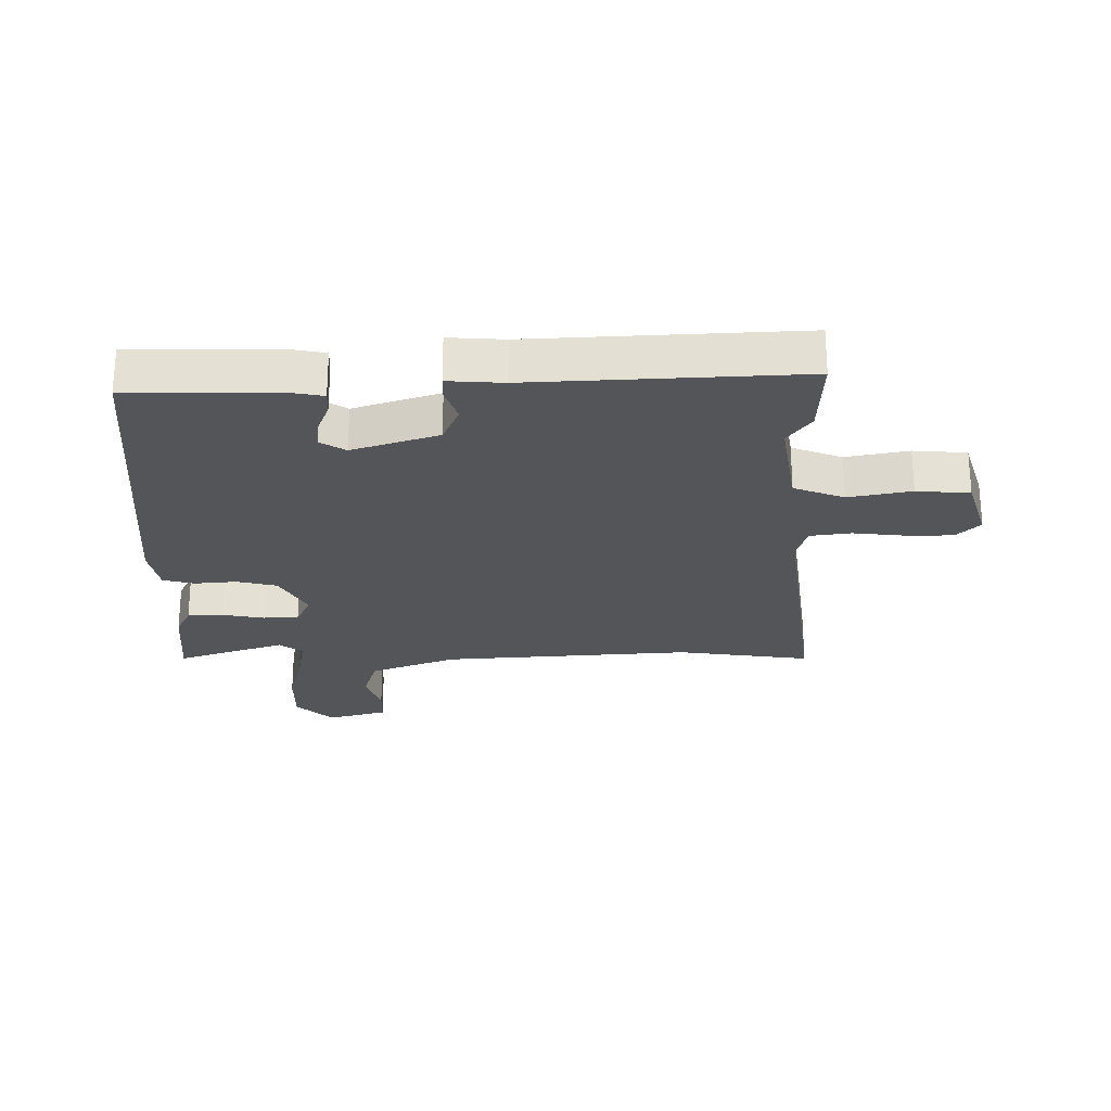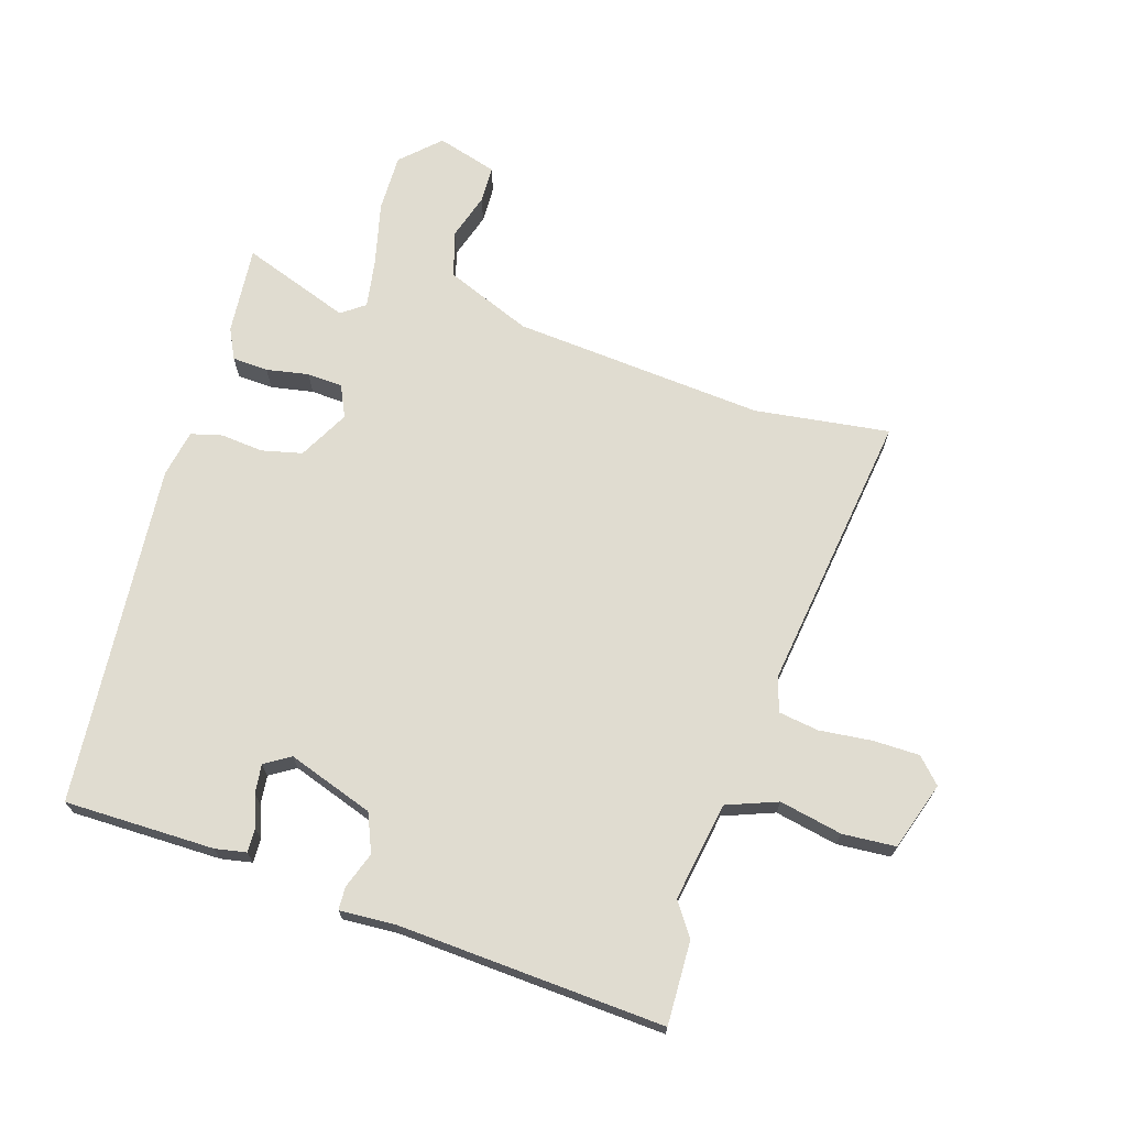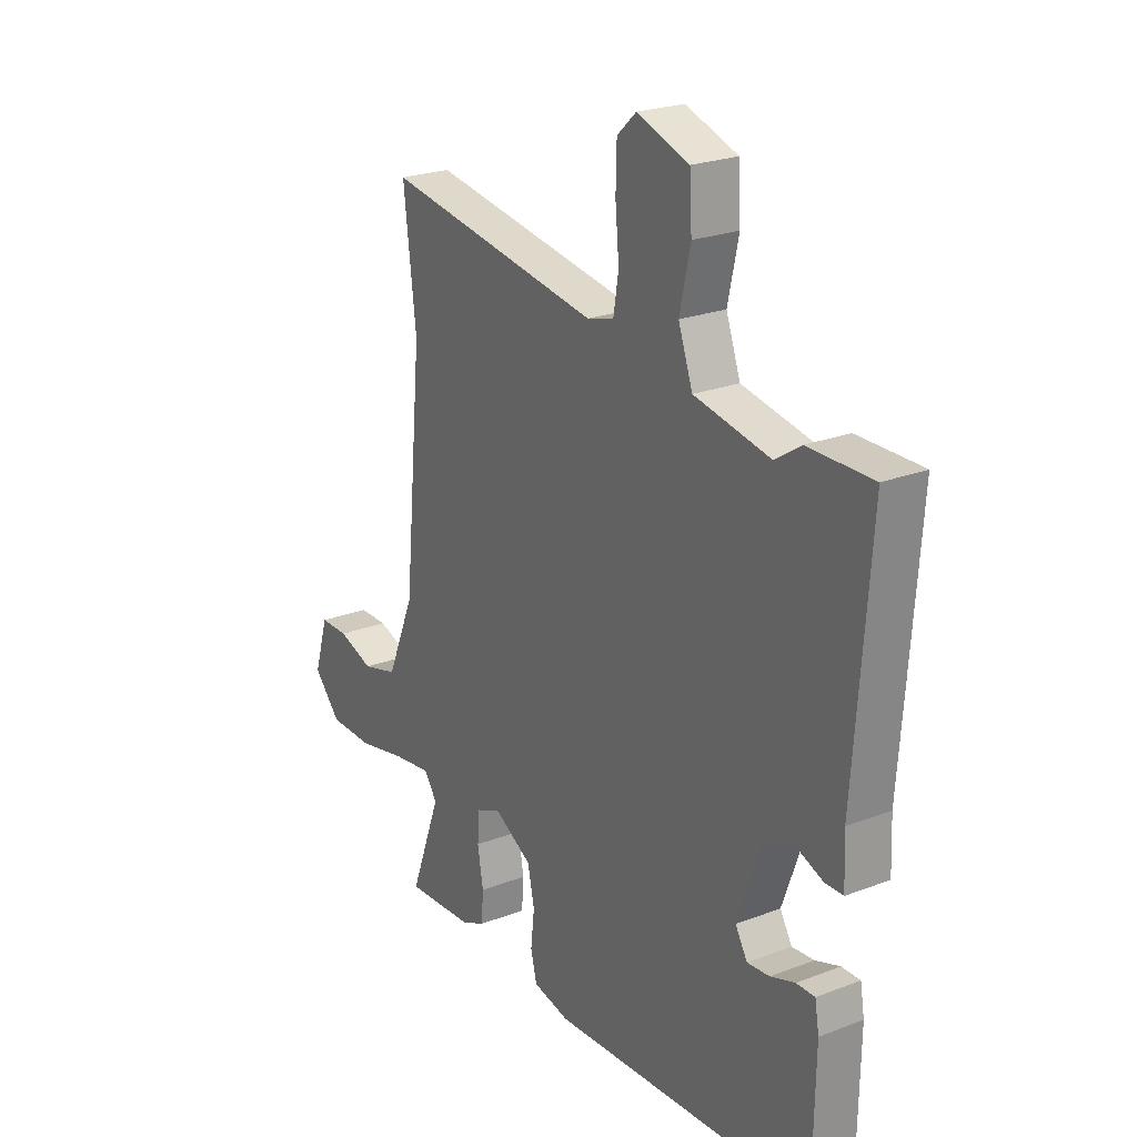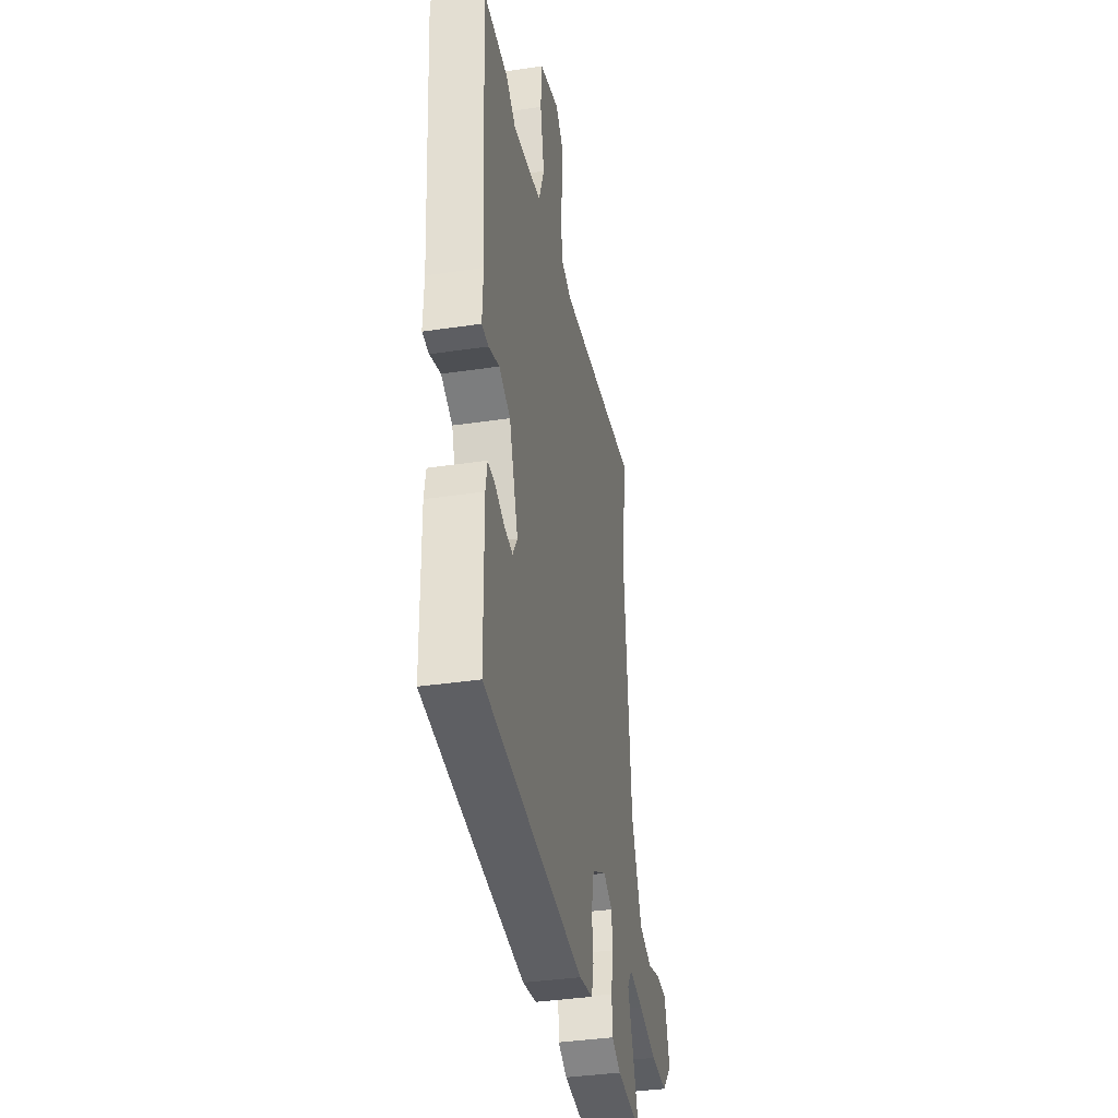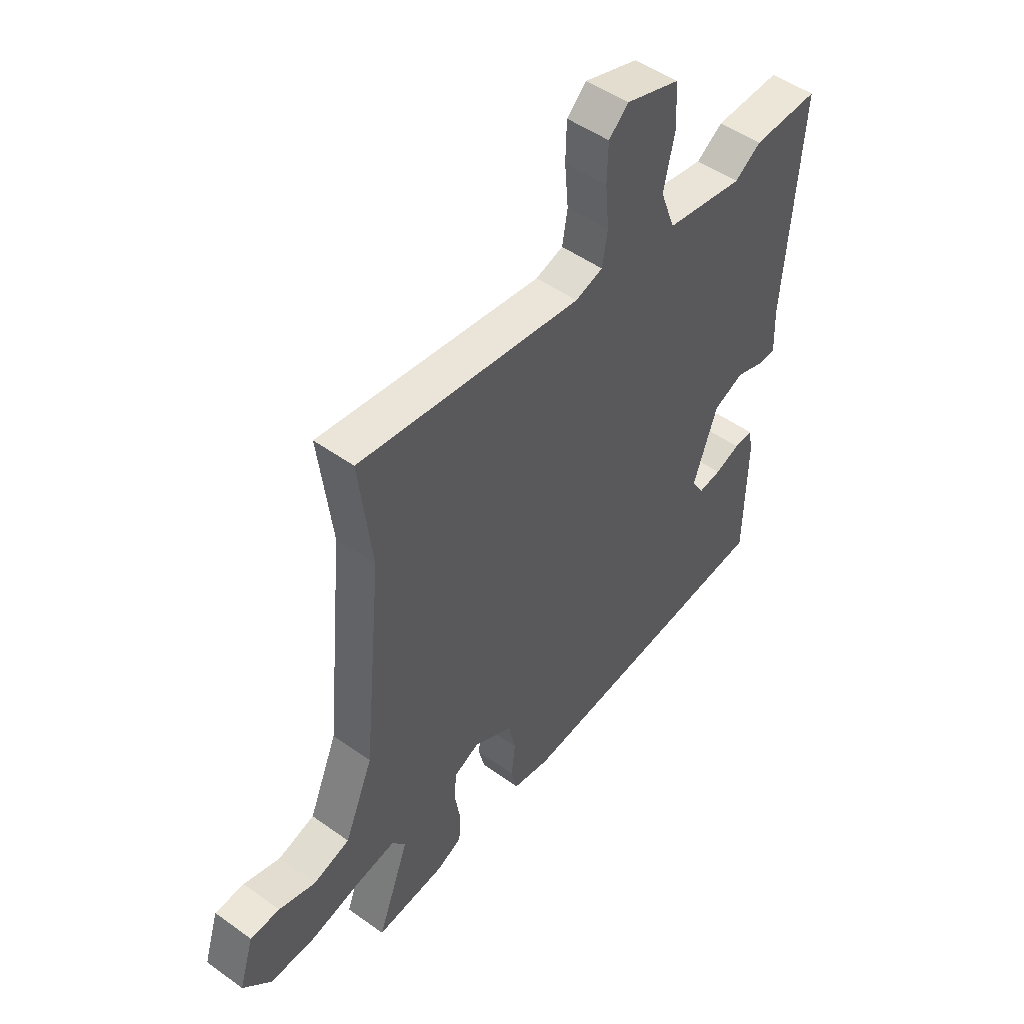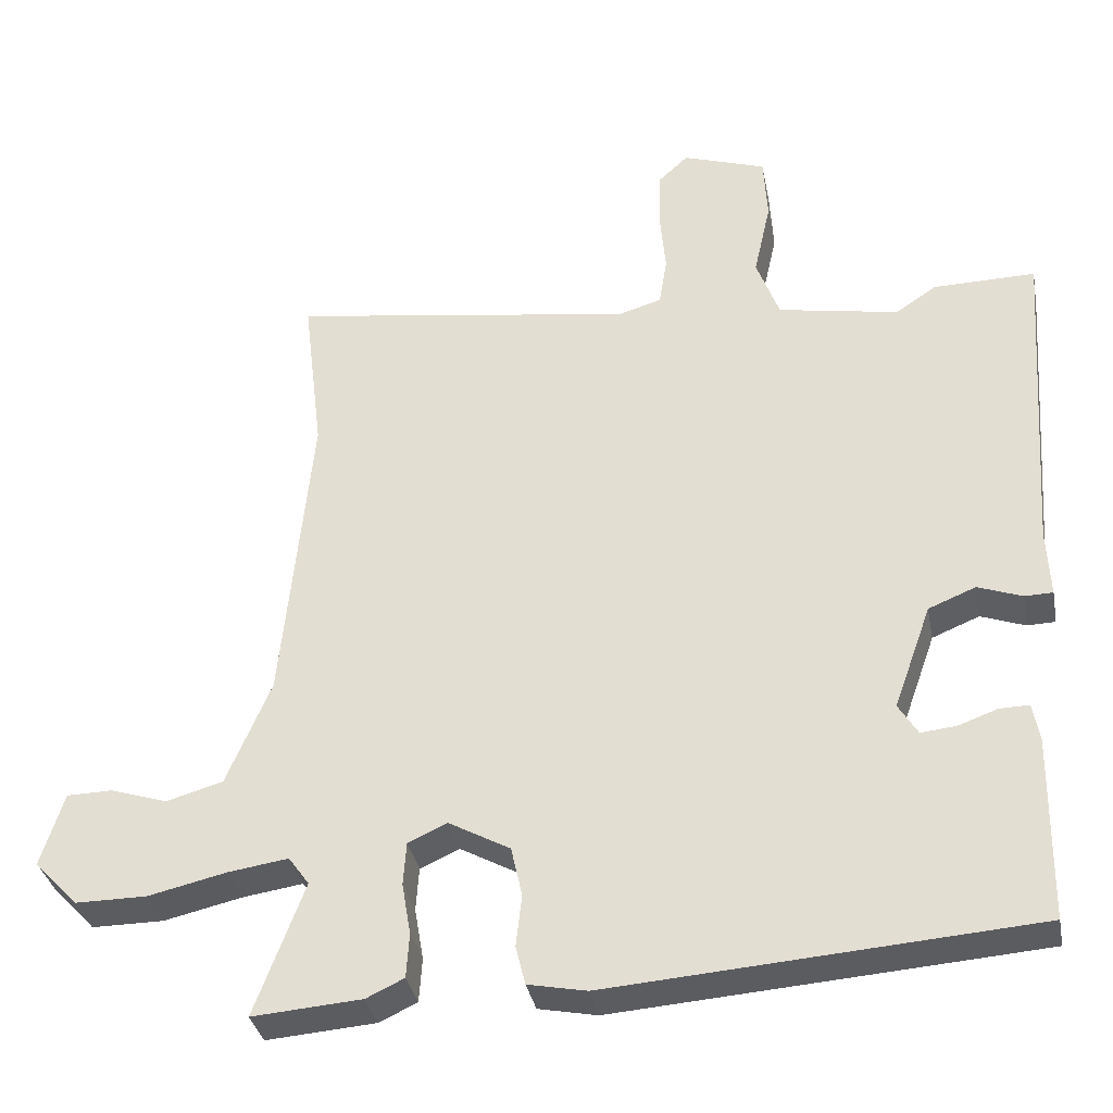
<metadata>
{"format":"obj","ext":"obj","renderer":"f3d","projection":"perspective","resolution":1024,"background":"white","views":[{"elev":-24.6,"azim":-90.8,"up":"+Y"},{"elev":69.5,"azim":-73.5,"up":"+Y"},{"elev":23.9,"azim":-122.5,"up":"+Z"},{"elev":-37.7,"azim":-79.3,"up":"+Z"},{"elev":49.8,"azim":128.3,"up":"+Z"},{"elev":-34.9,"azim":-169.1,"up":"+Z"}]}
</metadata>
<code>
v 0.511 0.07 0.591
v 0.484 0.07 0.366
v 0.524 0.07 -0.052
v 0.584 0.07 -0.195
v 0.661 0.07 -0.217
v 0.738 0.07 -0.192
v 0.8 0.07 -0.193
v 0.831 0.07 -0.293
v 0.772 0.07 -0.356
v 0.675 0.07 -0.356
v 0.569 0.07 -0.332
v 0.487 0.07 -0.32
v 0.459 0.07 -0.359
v 0.526 0.07 -0.539
v 0.378 0.07 -0.528
v 0.327 0.07 -0.504
v 0.323 0.07 -0.444
v 0.335 0.07 -0.373
v 0.331 0.07 -0.314
v 0.278 0.07 -0.29
v 0.195 0.07 -0.336
v 0.18 0.07 -0.404
v 0.188 0.07 -0.474
v 0.175 0.07 -0.527
v 0.096 0.07 -0.543
v -0.476 0.07 -0.502
v -0.48 0.07 -0.252
v -0.471 0.07 -0.2
v -0.431 0.07 -0.201
v -0.378 0.07 -0.22
v -0.33 0.07 -0.225
v -0.304 0.07 -0.182
v -0.355 0.07 -0.04
v -0.419 0.07 -0.014
v -0.479 0.07 -0.036
v -0.517 0.07 -0.035
v -0.513 0.07 0.057
v -0.545 0.07 0.501
v -0.406 0.07 0.499
v -0.351 0.07 0.462
v -0.187 0.07 0.492
v -0.156 0.07 0.577
v -0.179 0.07 0.681
v -0.174 0.07 0.77
v -0.061 0.07 0.808
v -0.02 0.07 0.77
v -0.018 0.07 0.692
v -0.026 0.07 0.605
v -0.015 0.07 0.538
v 0.043 0.07 0.521
v 0.511 0 0.591
v 0.484 0 0.366
v 0.524 0 -0.052
v 0.584 0 -0.195
v 0.661 0 -0.217
v 0.738 0 -0.192
v 0.8 0 -0.193
v 0.831 0 -0.293
v 0.772 0 -0.356
v 0.675 0 -0.356
v 0.569 0 -0.332
v 0.487 0 -0.32
v 0.459 0 -0.359
v 0.526 0 -0.539
v 0.378 0 -0.528
v 0.327 0 -0.504
v 0.323 0 -0.444
v 0.335 0 -0.373
v 0.331 0 -0.314
v 0.278 0 -0.29
v 0.195 0 -0.336
v 0.18 0 -0.404
v 0.188 0 -0.474
v 0.175 0 -0.527
v 0.096 0 -0.543
v -0.476 0 -0.502
v -0.48 0 -0.252
v -0.471 0 -0.2
v -0.431 0 -0.201
v -0.378 0 -0.22
v -0.33 0 -0.225
v -0.304 0 -0.182
v -0.355 0 -0.04
v -0.419 0 -0.014
v -0.479 0 -0.036
v -0.517 0 -0.035
v -0.513 0 0.057
v -0.545 0 0.501
v -0.406 0 0.499
v -0.351 0 0.462
v -0.187 0 0.492
v -0.156 0 0.577
v -0.179 0 0.681
v -0.174 0 0.77
v -0.061 0 0.808
v -0.02 0 0.77
v -0.018 0 0.692
v -0.026 0 0.605
v -0.015 0 0.538
v 0.043 0 0.521
f 45 46 47 48
f 45 48 49
f 42 43 44 45
f 41 42 45 49
f 37 38 39 40
f 37 40 41
f 34 35 36 37
f 33 34 37 41
f 32 33 41 49
f 27 28 29 30
f 27 30 31
f 26 27 31
f 25 26 31 32
f 22 23 24 25
f 21 22 25 32
f 15 16 17 18
f 13 14 15 18
f 12 13 18 19
f 8 9 10 11
f 8 11 12
f 5 6 7 8
f 4 5 8 12
f 3 4 12 19
f 50 1 2
f 20 21 32 49
f 19 20 49 50
f 2 3 19 50
f 98 97 96 95
f 99 98 95
f 95 94 93 92
f 99 95 92 91
f 90 89 88 87
f 91 90 87
f 87 86 85 84
f 91 87 84 83
f 99 91 83 82
f 80 79 78 77
f 81 80 77
f 81 77 76
f 82 81 76 75
f 75 74 73 72
f 82 75 72 71
f 68 67 66 65
f 68 65 64 63
f 69 68 63 62
f 61 60 59 58
f 62 61 58
f 58 57 56 55
f 62 58 55 54
f 69 62 54 53
f 52 51 100
f 99 82 71 70
f 100 99 70 69
f 100 69 53 52
f 1 51 52 2
f 2 52 53 3
f 3 53 54 4
f 4 54 55 5
f 5 55 56 6
f 6 56 57 7
f 7 57 58 8
f 8 58 59 9
f 9 59 60 10
f 10 60 61 11
f 11 61 62 12
f 12 62 63 13
f 13 63 64 14
f 14 64 65 15
f 15 65 66 16
f 16 66 67 17
f 17 67 68 18
f 18 68 69 19
f 19 69 70 20
f 20 70 71 21
f 21 71 72 22
f 22 72 73 23
f 23 73 74 24
f 24 74 75 25
f 25 75 76 26
f 26 76 77 27
f 27 77 78 28
f 28 78 79 29
f 29 79 80 30
f 30 80 81 31
f 31 81 82 32
f 32 82 83 33
f 33 83 84 34
f 34 84 85 35
f 35 85 86 36
f 36 86 87 37
f 37 87 88 38
f 38 88 89 39
f 39 89 90 40
f 40 90 91 41
f 41 91 92 42
f 42 92 93 43
f 43 93 94 44
f 44 94 95 45
f 45 95 96 46
f 46 96 97 47
f 47 97 98 48
f 48 98 99 49
f 49 99 100 50
f 50 100 51 1

</code>
